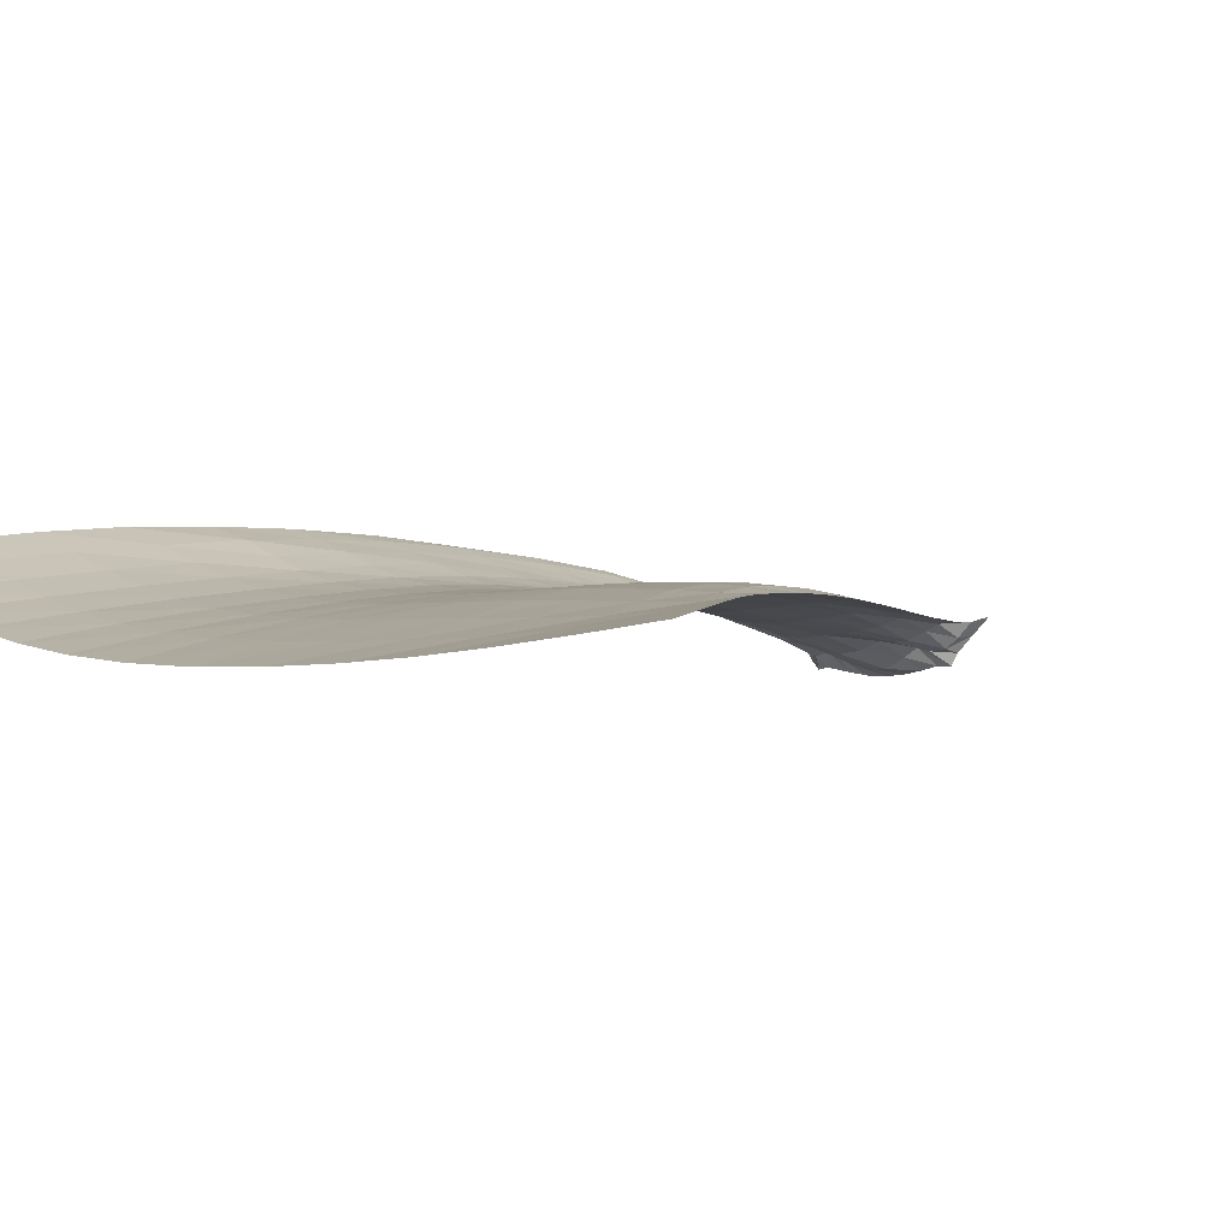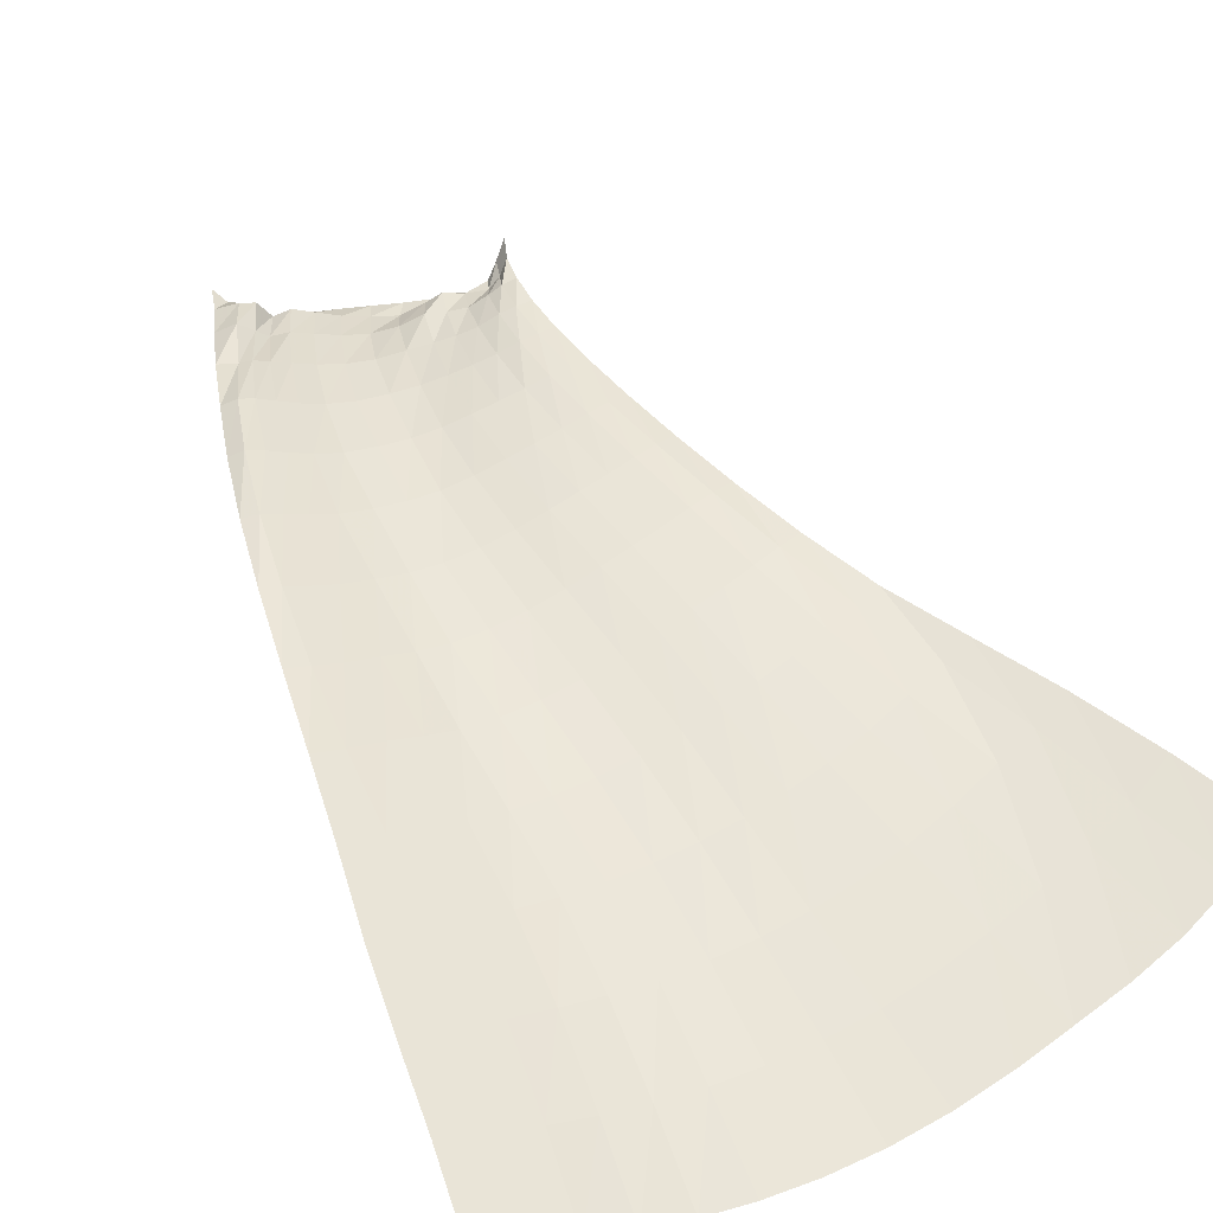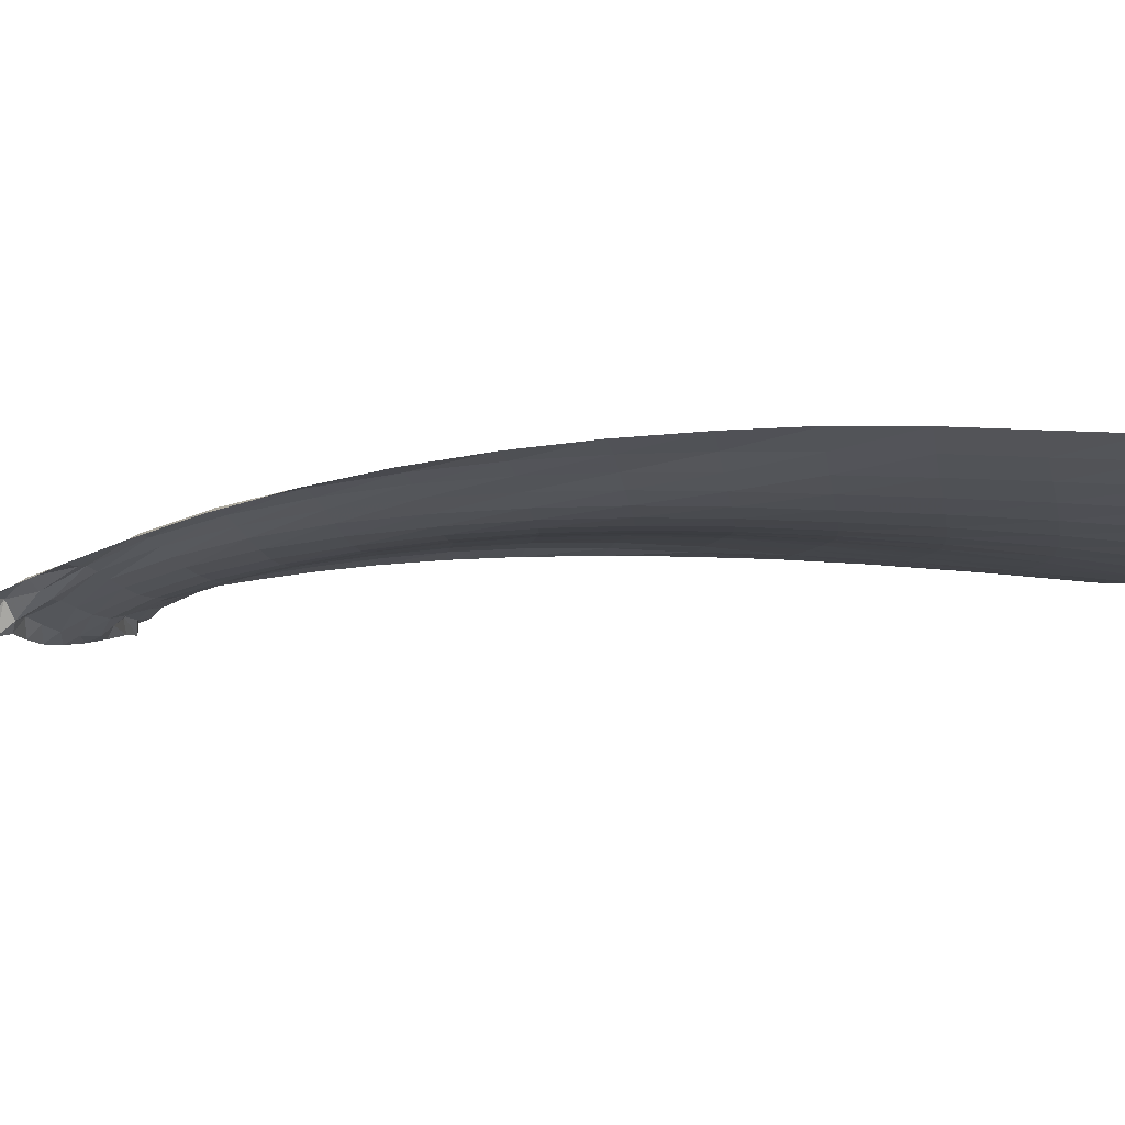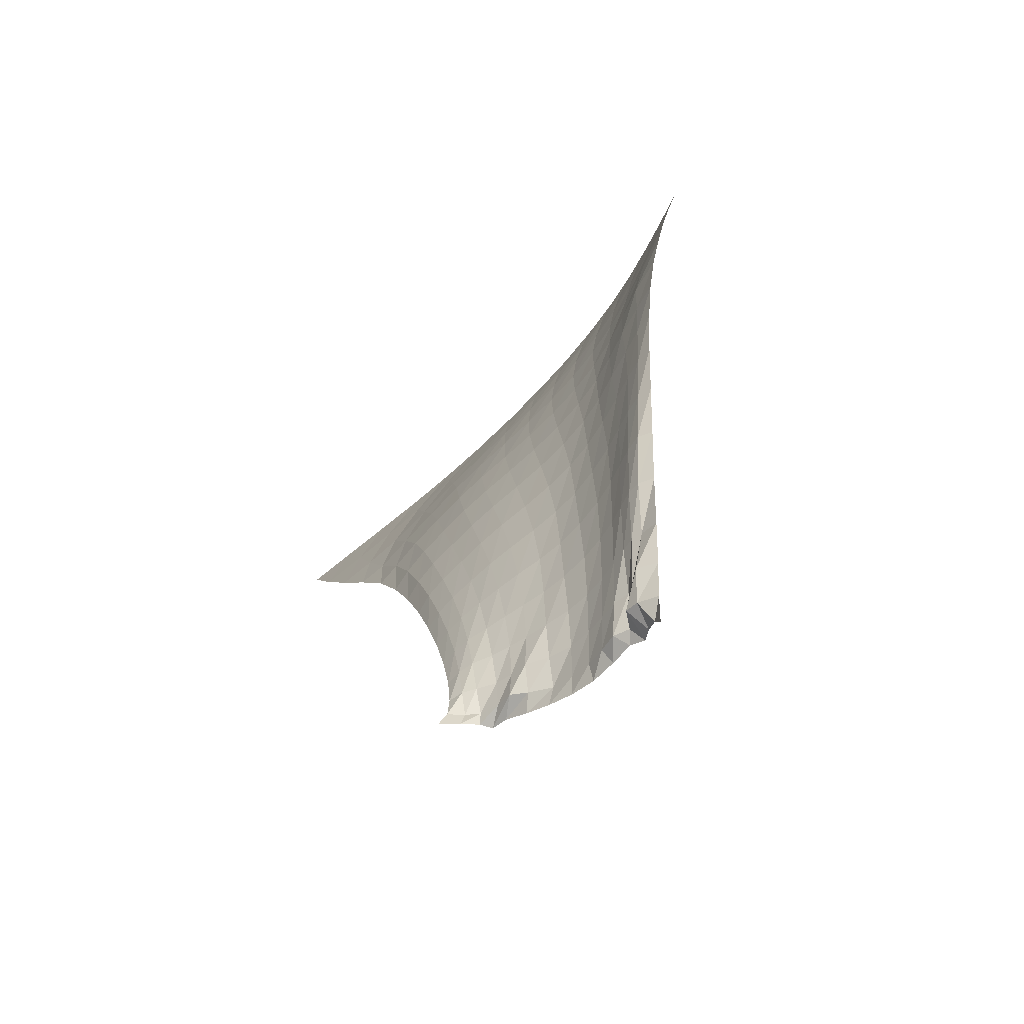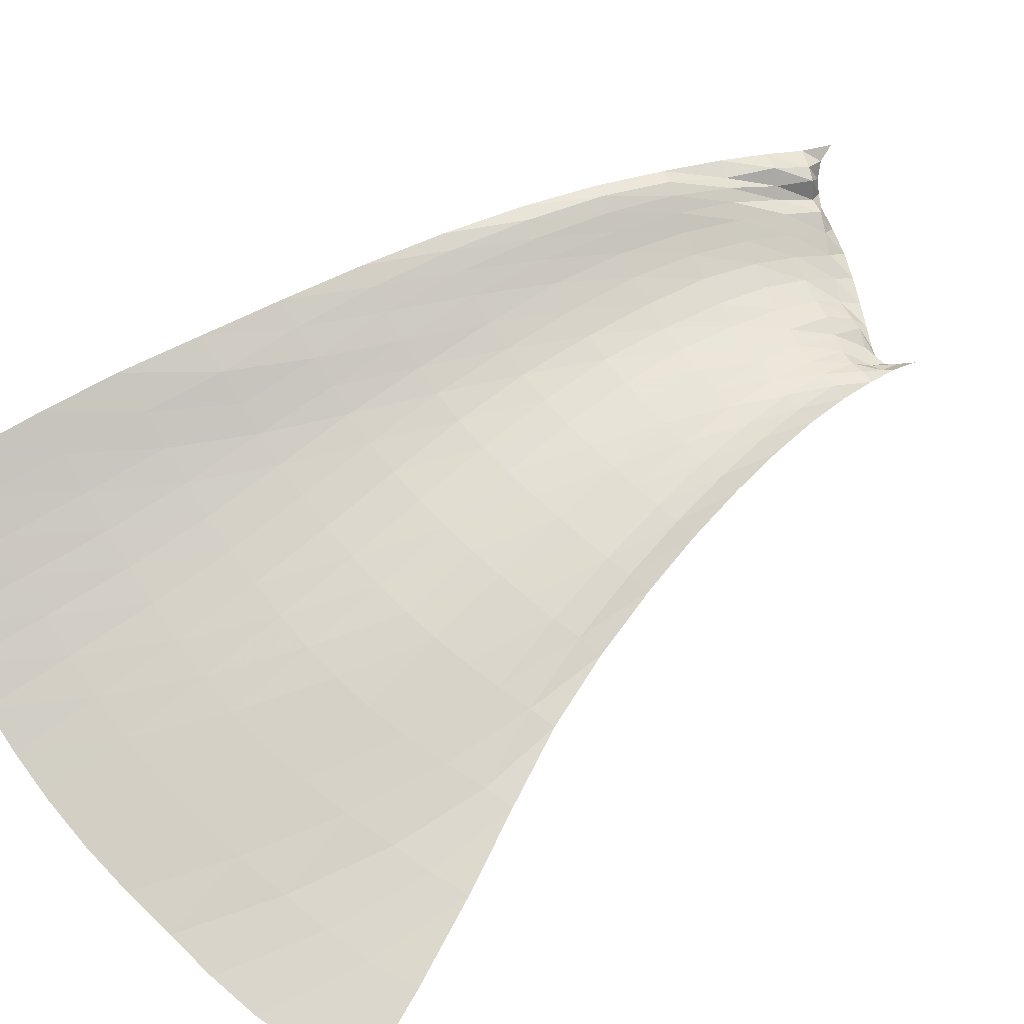
<metadata>
{"format":"obj","ext":"obj","renderer":"f3d","projection":"perspective","resolution":1024,"background":"white","views":[{"elev":2.3,"azim":-144.2,"up":"+Z"},{"elev":54.0,"azim":152.6,"up":"+Z"},{"elev":-5.5,"azim":95.7,"up":"+Z"},{"elev":-72.6,"azim":44.3,"up":"+Y"},{"elev":72.0,"azim":-126.8,"up":"+Z"}]}
</metadata>
<code>
o /Users/cisneras/hanan/hananLab/QS_project/data/Remeshing/Coarse_Hyp/Coarse_Hyp_deformed
v 1.28 1.156 0.6858
v 1.246 1.165 0.6724
v 1.211 1.173 0.66
v 1.175 1.18 0.6488
v 1.137 1.185 0.6393
v 1.096 1.189 0.6316
v 1.051 1.192 0.6261
v 1.003 1.192 0.6229
v 0.9535 1.188 0.622
v 0.9029 1.182 0.6233
v 0.8531 1.174 0.6266
v 0.8052 1.166 0.6313
v 0.7577 1.156 0.6377
v 0.7103 1.14 0.6455
v 0.6632 1.118 0.6543
v 1.269 1.086 0.6908
v 1.233 1.092 0.6777
v 1.198 1.097 0.6658
v 1.163 1.102 0.6556
v 1.127 1.107 0.6472
v 1.089 1.11 0.6409
v 1.048 1.112 0.6366
v 1.006 1.112 0.6343
v 0.9612 1.109 0.6337
v 0.9157 1.103 0.6345
v 0.8696 1.094 0.6362
v 0.8215 1.082 0.6389
v 0.7781 1.072 0.6433
v 0.7377 1.059 0.6492
v 0.6959 1.04 0.6567
v 1.259 1.016 0.6957
v 1.223 1.019 0.6825
v 1.187 1.022 0.6708
v 1.153 1.025 0.661
v 1.118 1.028 0.6534
v 1.083 1.031 0.648
v 1.046 1.032 0.6448
v 1.008 1.032 0.6435
v 0.9687 1.029 0.6437
v 0.9288 1.025 0.6447
v 0.888 1.017 0.6458
v 0.8441 1.004 0.6469
v 0.8004 0.99 0.6485
v 0.7645 0.9788 0.6524
v 0.7306 0.9658 0.658
v 1.249 0.9447 0.6986
v 1.211 0.9457 0.6863
v 1.179 0.948 0.6747
v 1.147 0.9501 0.6651
v 1.114 0.9518 0.6578
v 1.08 0.9531 0.6531
v 1.046 0.9534 0.6506
v 1.01 0.9526 0.6503
v 0.975 0.9503 0.6513
v 0.9399 0.9463 0.653
v 0.9046 0.9398 0.6541
v 0.8666 0.9299 0.6544
v 0.8279 0.917 0.6546
v 0.7929 0.9037 0.6545
v 0.7664 0.8957 0.658
v 1.235 0.8719 0.6984
v 1.201 0.8729 0.6891
v 1.172 0.8749 0.678
v 1.145 0.8772 0.6684
v 1.115 0.8785 0.6609
v 1.083 0.8787 0.6561
v 1.049 0.8779 0.6539
v 1.015 0.8759 0.6541
v 0.9808 0.8726 0.6558
v 0.948 0.8683 0.6582
v 0.9167 0.8627 0.6597
v 0.8844 0.8552 0.6598
v 0.852 0.8459 0.6598
v 0.8228 0.8361 0.658
v 0.7992 0.829 0.6569
v 1.222 0.7981 0.6959
v 1.197 0.801 0.6886
v 1.168 0.8025 0.6799
v 1.142 0.8043 0.6704
v 1.116 0.806 0.6625
v 1.086 0.8062 0.6573
v 1.054 0.8049 0.6549
v 1.021 0.8023 0.6551
v 0.9884 0.7986 0.657
v 0.9569 0.7939 0.6596
v 0.9277 0.7887 0.6613
v 0.8988 0.7825 0.6616
v 0.8709 0.7754 0.6617
v 0.8461 0.7681 0.6597
v 0.8246 0.7617 0.6557
v 1.209 0.7234 0.6905
v 1.189 0.7271 0.686
v 1.167 0.7301 0.6786
v 1.14 0.7316 0.6702
v 1.115 0.733 0.6617
v 1.089 0.7343 0.6561
v 1.059 0.7337 0.6532
v 1.028 0.7316 0.6531
v 0.9964 0.7283 0.655
v 0.9663 0.7241 0.6577
v 0.9384 0.7193 0.6595
v 0.9114 0.714 0.6599
v 0.8861 0.7082 0.6603
v 0.8641 0.7026 0.6585
v 0.8445 0.6972 0.6536
v 1.194 0.6489 0.6818
v 1.179 0.6528 0.6803
v 1.16 0.6566 0.6744
v 1.139 0.6597 0.6668
v 1.113 0.6612 0.6585
v 1.087 0.6627 0.6521
v 1.061 0.6639 0.6487
v 1.032 0.6633 0.6482
v 1.002 0.6613 0.65
v 0.9741 0.6584 0.6529
v 0.9478 0.6548 0.6548
v 0.9221 0.6506 0.6554
v 0.8981 0.646 0.656
v 0.8779 0.6416 0.6548
v 0.8598 0.6372 0.6501
v 1.179 0.5767 0.67
v 1.165 0.5805 0.6716
v 1.149 0.5847 0.6671
v 1.131 0.5887 0.6603
v 1.11 0.5921 0.6528
v 1.084 0.5942 0.646
v 1.058 0.5962 0.6417
v 1.032 0.5977 0.6407
v 1.005 0.5978 0.6424
v 0.9785 0.5966 0.6454
v 0.9542 0.5948 0.6476
v 0.9302 0.5923 0.6488
v 0.9073 0.589 0.6498
v 0.8883 0.5858 0.6489
v 0.8712 0.5824 0.6453
v 1.162 0.5095 0.6555
v 1.149 0.5128 0.6605
v 1.134 0.5174 0.6568
v 1.119 0.522 0.6506
v 1.101 0.5264 0.6436
v 1.079 0.5305 0.6375
v 1.053 0.5335 0.633
v 1.028 0.5362 0.6314
v 1.003 0.5385 0.6327
v 0.9788 0.5394 0.636
v 0.9565 0.5395 0.6384
v 0.9345 0.5388 0.6406
v 0.9131 0.5372 0.6426
v 0.8954 0.5353 0.6421
v 0.8791 0.5329 0.6396
v 1.143 0.4492 0.6396
v 1.13 0.4529 0.6447
v 1.118 0.4573 0.6431
v 1.104 0.4622 0.6379
v 1.088 0.4673 0.6315
v 1.069 0.4725 0.6259
v 1.046 0.4776 0.6221
v 1.02 0.4816 0.6207
v 0.9963 0.4853 0.6217
v 0.9745 0.4884 0.6248
v 0.9546 0.4903 0.6278
v 0.9347 0.4913 0.6311
v 0.9152 0.4912 0.6349
v 0.8991 0.4907 0.6353
v 0.8838 0.4894 0.6335
v 1.126 0.3968 0.6238
v 1.11 0.4034 0.6236
v 1.1 0.4068 0.6249
v 1.088 0.4115 0.6216
v 1.073 0.4167 0.6174
v 1.055 0.4228 0.6125
v 1.034 0.4293 0.6088
v 1.012 0.4353 0.6082
v 0.9877 0.4402 0.6107
v 0.9665 0.4448 0.6134
v 0.9492 0.4486 0.6161
v 0.9313 0.4513 0.62
v 0.9136 0.4522 0.6265
v 0.8995 0.4528 0.6287
v 0.8852 0.4524 0.6278
v 1.111 0.3549 0.6096
v 1.094 0.3603 0.6171
v 1.082 0.3662 0.6079
v 1.072 0.3716 0.6021
v 1.057 0.3755 0.6032
v 1.04 0.3823 0.5991
v 1.021 0.39 0.5952
v 0.9999 0.3981 0.5939
v 0.978 0.4046 0.5978
v 0.9577 0.409 0.606
v 0.9413 0.4147 0.6059
v 0.925 0.4198 0.6078
v 0.9085 0.4218 0.6155
v 0.8969 0.4223 0.6215
v 0.8839 0.4225 0.6237
v 1.099 0.3226 0.5981
v 1.081 0.3301 0.6039
v 1.068 0.3357 0.6034
v 1.058 0.3415 0.588
v 1.044 0.3447 0.5923
v 1.027 0.3526 0.5874
v 1.009 0.3618 0.5831
v 0.9886 0.3716 0.5817
v 0.9676 0.382 0.5824
v 0.9476 0.3873 0.5923
v 0.9339 0.3908 0.6008
v 0.9182 0.3982 0.5988
v 0.9002 0.4051 0.6015
v 0.8899 0.404 0.6102
v 0.881 0.3991 0.6227
v 1.09 0.2947 0.5898
v 1.084 0.3118 0.5879
v 1.073 0.3229 0.5826
v 1.064 0.3287 0.5761
v 1.05 0.3368 0.5789
v 1.028 0.3409 0.5762
v 1.005 0.3467 0.5741
v 0.9809 0.3562 0.575
v 0.9578 0.3673 0.578
v 0.936 0.3785 0.5823
v 0.9164 0.3892 0.587
v 0.9012 0.3941 0.5875
v 0.8959 0.3937 0.5979
v 0.8857 0.3891 0.6113
v 0.8747 0.3822 0.6264
f 1 2 17
f 16 1 17
f 3 18 2
f 2 18 17
f 3 4 19
f 19 18 3
f 20 4 5
f 4 20 19
f 5 6 21
f 5 21 20
f 6 7 22
f 6 22 21
f 7 8 23
f 22 7 23
f 9 24 8
f 8 24 23
f 9 10 25
f 24 9 25
f 26 10 11
f 10 26 25
f 27 11 12
f 27 26 11
f 12 13 28
f 12 28 27
f 14 29 13
f 28 13 29
f 14 15 30
f 14 30 29
f 16 17 32
f 16 32 31
f 17 18 33
f 17 33 32
f 34 18 19
f 34 33 18
f 19 20 35
f 19 35 34
f 36 20 21
f 35 20 36
f 21 22 37
f 37 36 21
f 23 38 22
f 22 38 37
f 23 24 39
f 38 23 39
f 24 25 40
f 24 40 39
f 41 25 26
f 41 40 25
f 26 27 42
f 26 42 41
f 27 28 43
f 42 27 43
f 28 29 44
f 28 44 43
f 45 29 30
f 44 29 45
f 32 47 31
f 31 47 46
f 32 33 48
f 32 48 47
f 33 34 49
f 33 49 48
f 50 34 35
f 34 50 49
f 36 51 35
f 51 50 35
f 36 37 52
f 52 51 36
f 37 38 53
f 52 37 53
f 39 54 38
f 38 54 53
f 39 40 55
f 39 55 54
f 40 41 56
f 56 55 40
f 41 42 57
f 41 57 56
f 42 43 58
f 42 58 57
f 43 44 59
f 59 58 43
f 45 60 44
f 44 60 59
f 62 46 47
f 46 62 61
f 47 48 63
f 62 47 63
f 64 48 49
f 48 64 63
f 49 50 65
f 65 64 49
f 51 66 50
f 50 66 65
f 52 67 51
f 67 66 51
f 52 53 68
f 68 67 52
f 69 53 54
f 53 69 68
f 54 55 70
f 70 69 54
f 55 56 71
f 71 70 55
f 56 57 72
f 56 72 71
f 57 58 73
f 73 72 57
f 58 59 74
f 58 74 73
f 60 75 59
f 59 75 74
f 77 61 62
f 61 77 76
f 78 62 63
f 62 78 77
f 63 64 79
f 63 79 78
f 64 65 80
f 64 80 79
f 66 81 65
f 65 81 80
f 66 67 82
f 66 82 81
f 67 68 83
f 83 82 67
f 68 69 84
f 68 84 83
f 69 70 85
f 69 85 84
f 86 70 71
f 70 86 85
f 71 72 87
f 71 87 86
f 72 73 88
f 87 72 88
f 73 74 89
f 73 89 88
f 74 75 90
f 74 90 89
f 76 77 92
f 92 91 76
f 78 93 77
f 77 93 92
f 78 79 94
f 93 78 94
f 79 80 95
f 79 95 94
f 96 80 81
f 96 95 80
f 81 82 97
f 81 97 96
f 82 83 98
f 97 82 98
f 83 84 99
f 83 99 98
f 100 84 85
f 99 84 100
f 86 101 85
f 85 101 100
f 86 87 102
f 101 86 102
f 88 103 87
f 87 103 102
f 104 88 89
f 88 104 103
f 89 90 105
f 89 105 104
f 91 92 107
f 91 107 106
f 93 108 92
f 92 108 107
f 93 94 109
f 93 109 108
f 110 94 95
f 94 110 109
f 95 96 111
f 95 111 110
f 96 97 112
f 111 96 112
f 98 113 97
f 112 97 113
f 98 99 114
f 98 114 113
f 99 100 115
f 114 99 115
f 116 100 101
f 100 116 115
f 101 102 117
f 101 117 116
f 103 118 102
f 117 102 118
f 103 104 119
f 119 118 103
f 104 105 120
f 104 120 119
f 106 107 122
f 106 122 121
f 108 123 107
f 123 122 107
f 124 108 109
f 123 108 124
f 125 109 110
f 124 109 125
f 126 110 111
f 110 126 125
f 111 112 127
f 111 127 126
f 112 113 128
f 128 127 112
f 113 114 129
f 113 129 128
f 114 115 130
f 114 130 129
f 131 115 116
f 115 131 130
f 116 117 132
f 116 132 131
f 117 118 133
f 132 117 133
f 118 119 134
f 118 134 133
f 119 120 135
f 119 135 134
f 121 122 137
f 136 121 137
f 123 138 122
f 122 138 137
f 123 124 139
f 139 138 123
f 140 124 125
f 124 140 139
f 125 126 141
f 125 141 140
f 126 127 142
f 126 142 141
f 127 128 143
f 142 127 143
f 129 144 128
f 128 144 143
f 129 130 145
f 144 129 145
f 146 130 131
f 130 146 145
f 147 131 132
f 147 146 131
f 132 133 148
f 132 148 147
f 134 149 133
f 148 133 149
f 134 135 150
f 134 150 149
f 136 137 152
f 136 152 151
f 137 138 153
f 137 153 152
f 154 138 139
f 154 153 138
f 139 140 155
f 139 155 154
f 156 140 141
f 155 140 156
f 141 142 157
f 141 157 156
f 142 143 158
f 158 157 142
f 143 144 159
f 159 158 143
f 145 160 144
f 144 160 159
f 146 161 145
f 145 161 160
f 146 147 162
f 146 162 161
f 147 148 163
f 147 163 162
f 148 149 164
f 148 164 163
f 149 150 165
f 164 149 165
f 151 152 167
f 151 167 166
f 152 153 168
f 152 168 167
f 154 169 153
f 169 168 153
f 154 155 170
f 154 170 169
f 171 155 156
f 155 171 170
f 156 157 172
f 171 156 172
f 157 158 173
f 172 157 173
f 159 174 158
f 173 158 174
f 159 160 175
f 175 174 159
f 161 176 160
f 160 176 175
f 161 162 177
f 161 177 176
f 162 163 178
f 162 178 177
f 163 164 179
f 179 178 163
f 164 165 180
f 164 180 179
f 182 166 167
f 166 182 181
f 167 168 183
f 182 167 183
f 184 168 169
f 183 168 184
f 185 169 170
f 169 185 184
f 170 171 186
f 170 186 185
f 171 172 187
f 171 187 186
f 172 173 188
f 188 187 172
f 173 174 189
f 173 189 188
f 174 175 190
f 174 190 189
f 191 175 176
f 175 191 190
f 176 177 192
f 176 192 191
f 177 178 193
f 192 177 193
f 178 179 194
f 178 194 193
f 179 180 195
f 179 195 194
f 181 182 197
f 196 181 197
f 198 182 183
f 182 198 197
f 183 184 199
f 199 198 183
f 185 200 184
f 184 200 199
f 185 186 201
f 185 201 200
f 186 187 202
f 186 202 201
f 187 188 203
f 202 187 203
f 189 204 188
f 188 204 203
f 189 190 205
f 204 189 205
f 206 190 191
f 190 206 205
f 191 192 207
f 191 207 206
f 192 193 208
f 207 192 208
f 193 194 209
f 193 209 208
f 194 195 210
f 194 210 209
f 196 197 212
f 196 212 211
f 197 198 213
f 197 213 212
f 214 198 199
f 198 214 213
f 199 200 215
f 199 215 214
f 200 201 216
f 200 216 215
f 201 202 217
f 201 217 216
f 218 202 203
f 217 202 218
f 203 204 219
f 203 219 218
f 205 220 204
f 204 220 219
f 205 206 221
f 205 221 220
f 206 207 222
f 206 222 221
f 207 208 223
f 222 207 223
f 208 209 224
f 208 224 223
f 209 210 225
f 224 209 225

</code>
